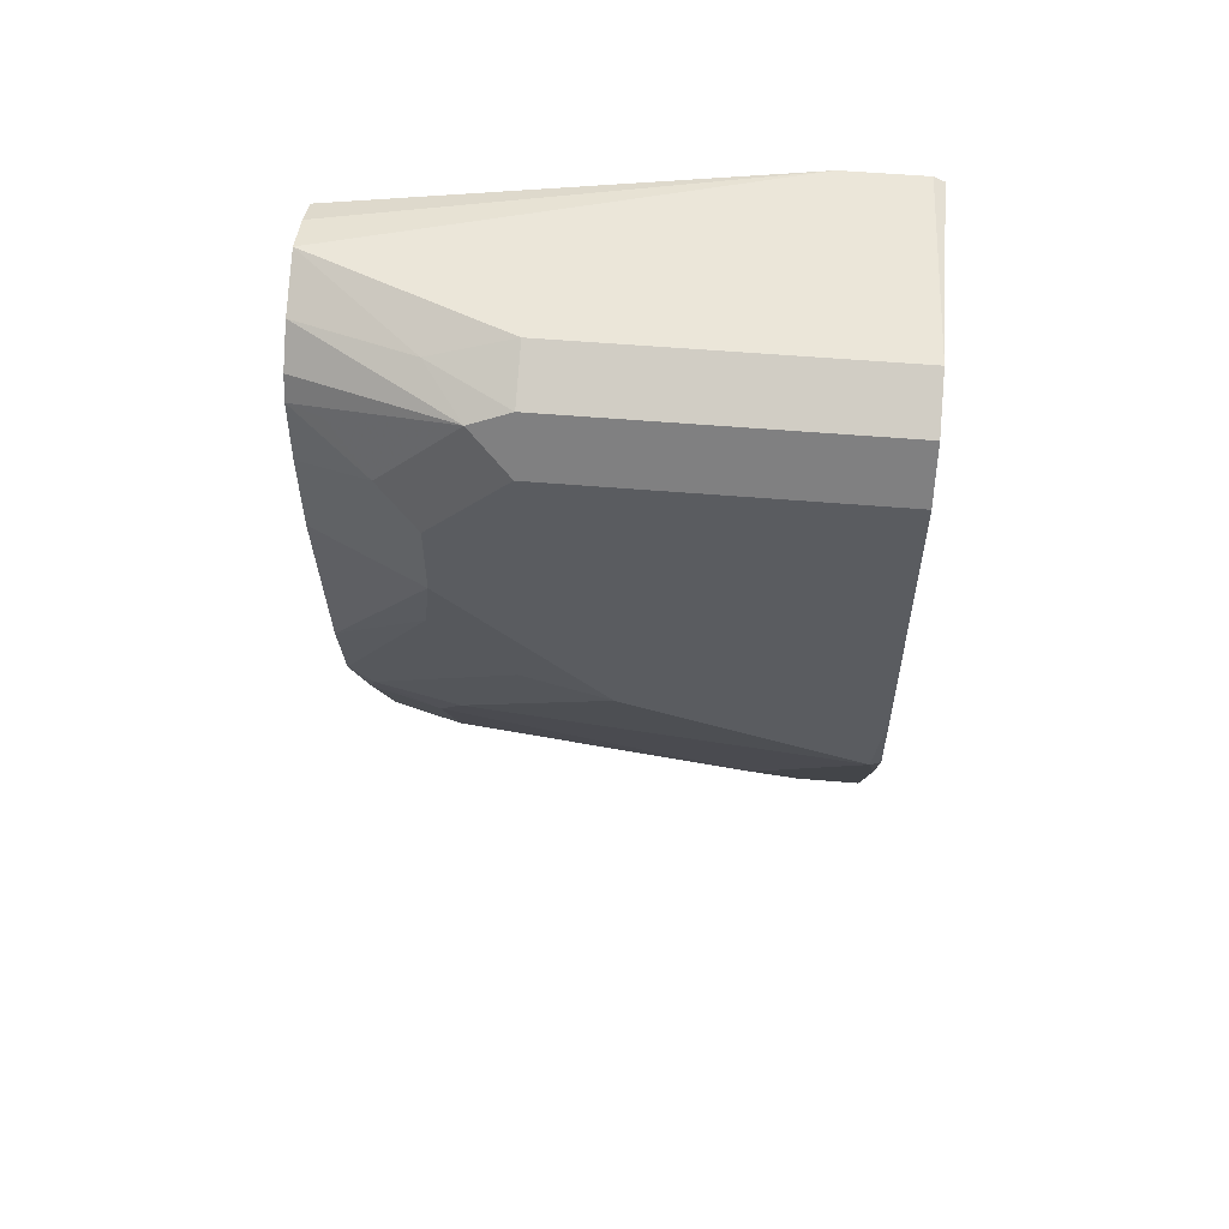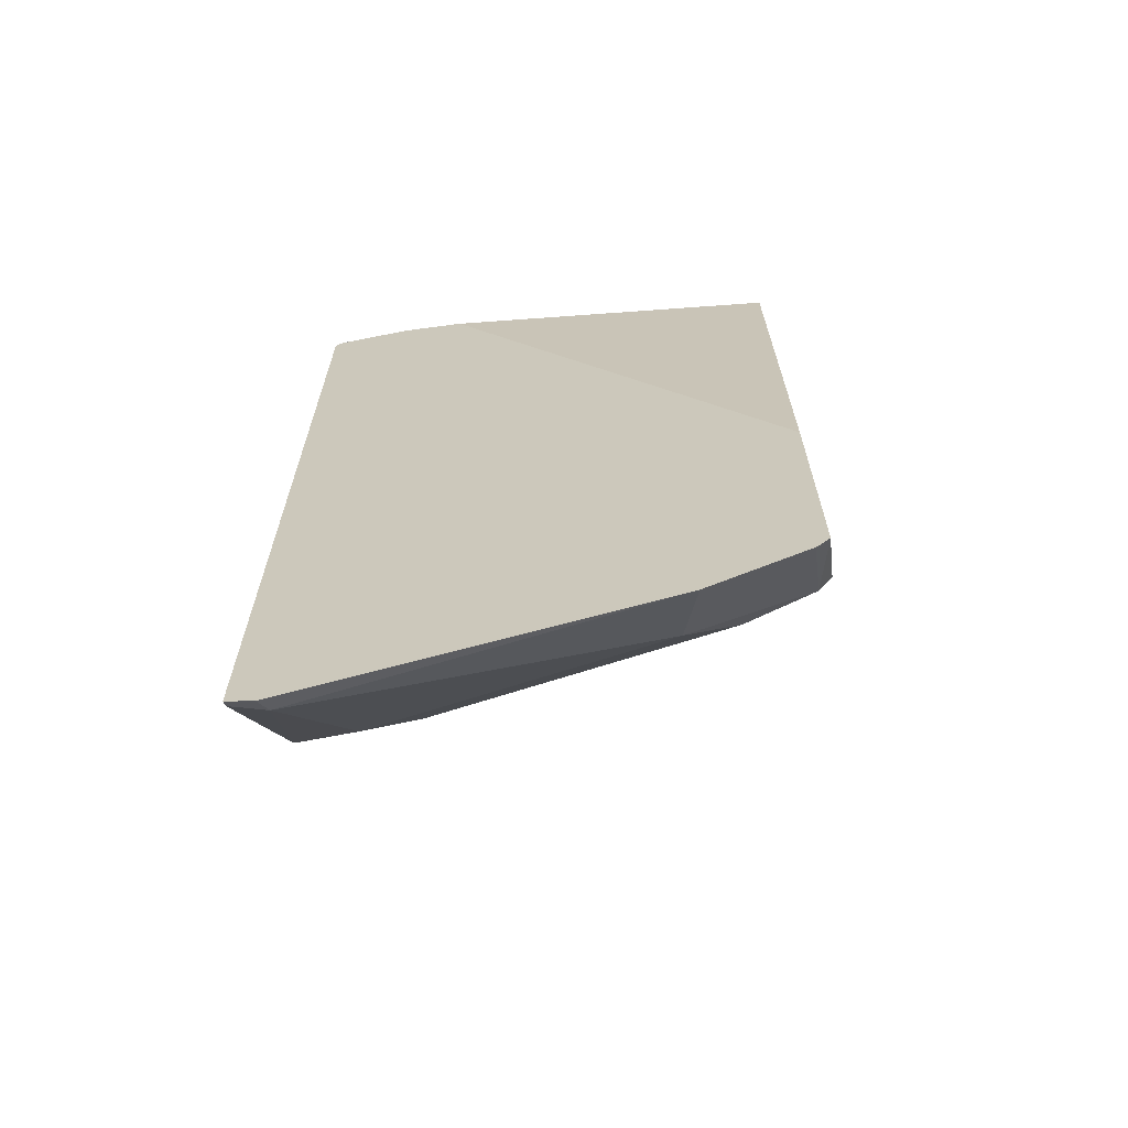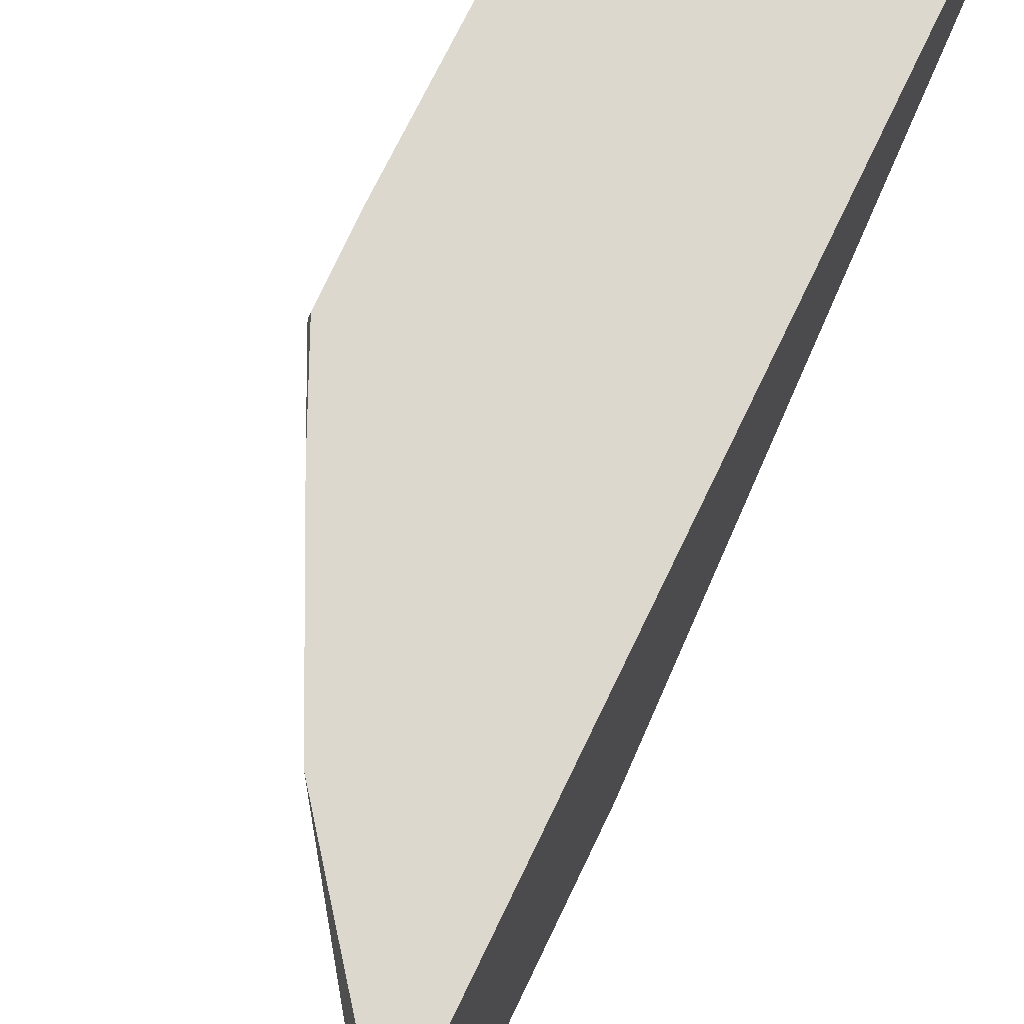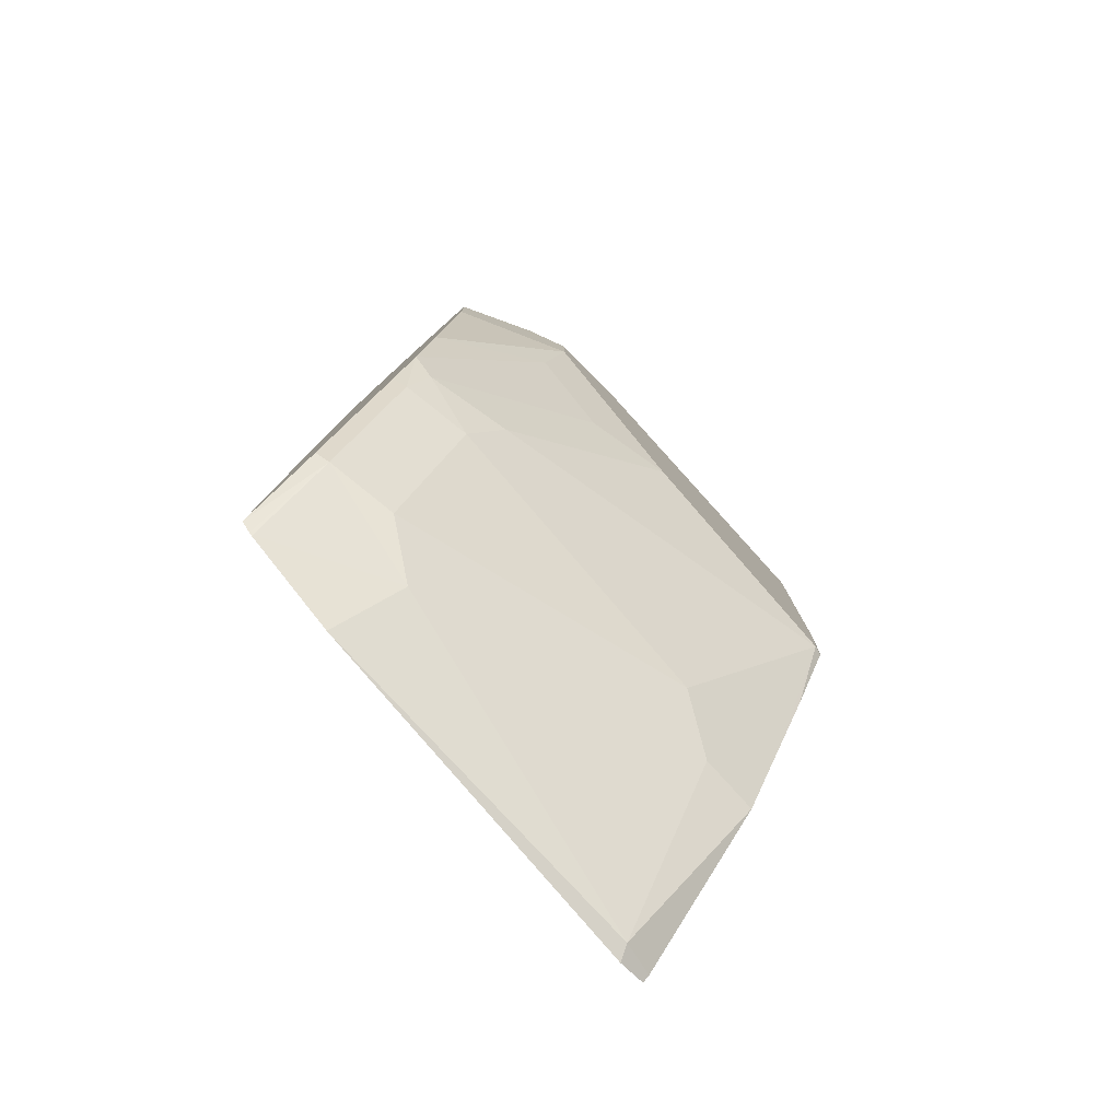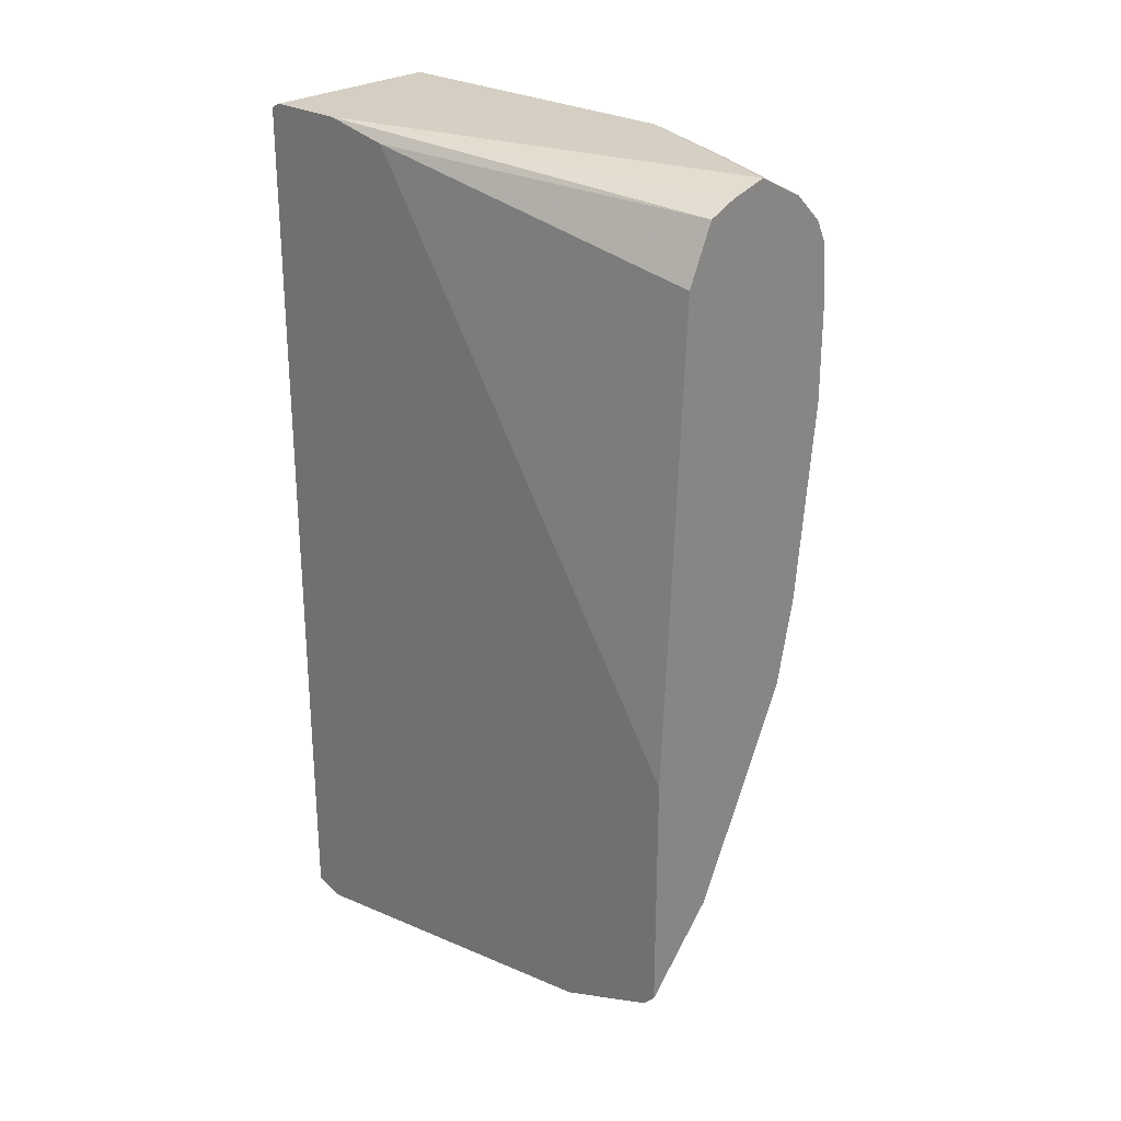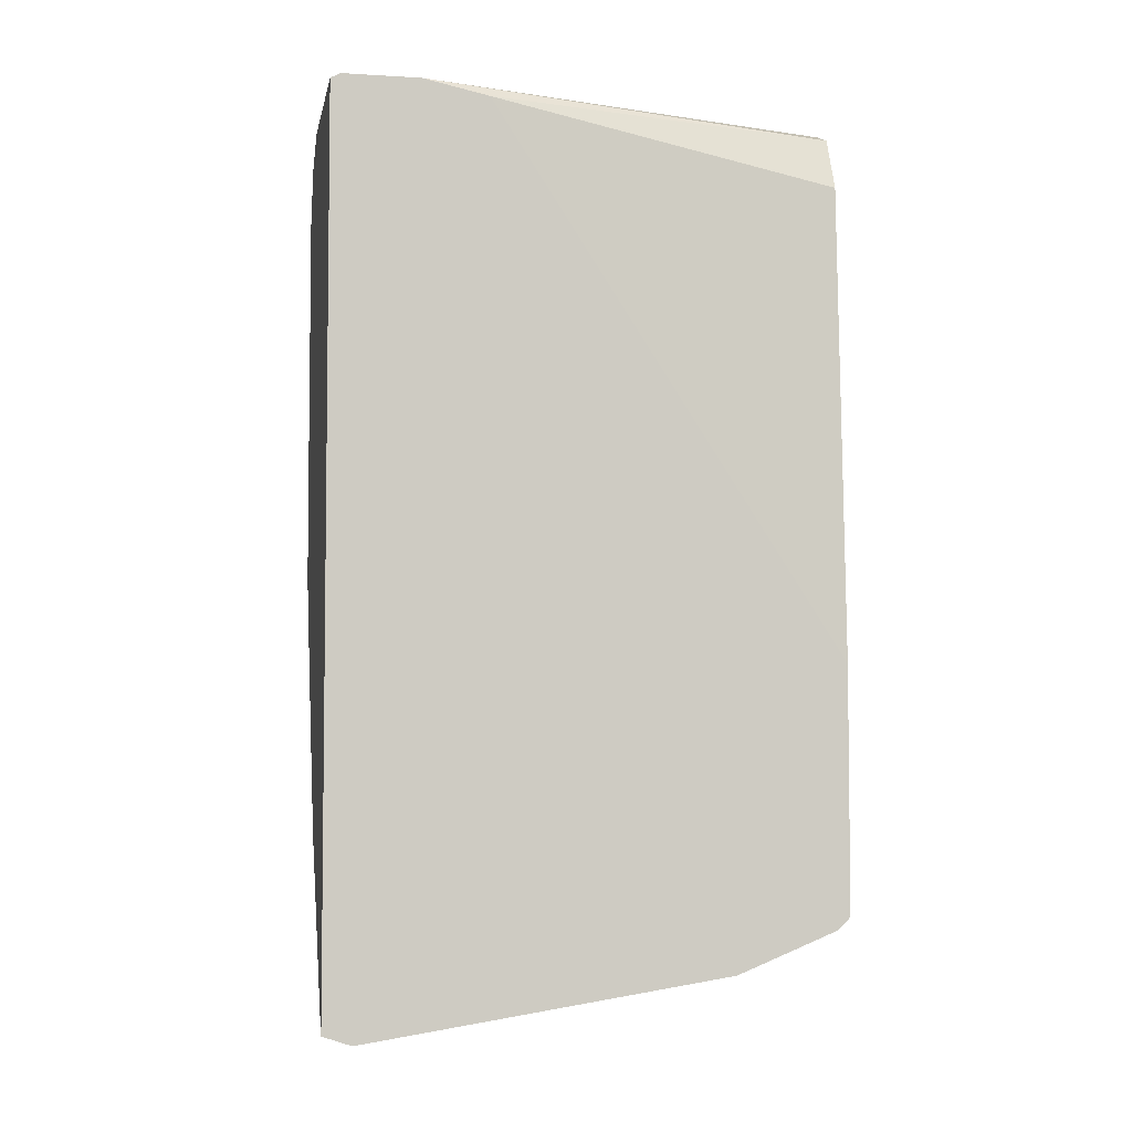
<metadata>
{"format":"obj","ext":"obj","renderer":"f3d","projection":"perspective","resolution":1024,"background":"white","views":[{"elev":56.0,"azim":-85.0,"up":"+Y"},{"elev":-65.3,"azim":101.4,"up":"+Y"},{"elev":72.6,"azim":25.7,"up":"+Z"},{"elev":-79.7,"azim":-137.8,"up":"+Y"},{"elev":26.1,"azim":133.2,"up":"+Y"},{"elev":-4.6,"azim":79.3,"up":"+Y"}]}
</metadata>
<code>
v -0.7551 -0.2184 0.005071
v -0.7555 -0.2182 0.005071
v -0.7551 -0.2232 -0.009349
v -0.7551 0.2314 0.005071
v -0.7587 -0.216 0.005071
v -0.7623 -0.2196 -0.01294
v -0.7551 -0.1952 -0.1924
v -0.7551 0.2339 -9.84e-06
v -0.8527 0.2326 0.005071
v -0.8269 -0.1292 0.005071
v -0.7881 -0.1679 -0.1809
v -0.8269 -0.1292 -0.02586
v -0.7558 -0.1744 -0.2422
v -0.7551 -0.1751 -0.2419
v -0.7551 0.2339 -0.03876
v -0.8527 0.2326 -0.155
v -0.8561 0.2309 0.005071
v -0.8308 -0.1214 0.005071
v -0.801 -0.1421 -0.2067
v -0.7946 -0.1356 -0.2422
v -0.8502 -0.08261 0.005071
v -0.8527 -0.07751 -0.03876
v -0.8398 -0.1033 -0.05169
v -0.7551 -0.1737 -0.244
v -0.8139 0.2326 -0.2493
v -0.7551 0.227 -0.07199
v -0.7799 0.2217 -0.2493
v -0.7948 0.2277 -0.2493
v -0.8575 0.2228 -0.1938
v -0.8785 0.2196 -0.155
v -0.8785 0.2196 0.005071
v -0.8398 -0.06458 -0.2067
v -0.7917 -0.13 -0.2493
v -0.7551 -0.1683 -0.2493
v -0.8333 -0.05813 -0.2422
v -0.8695 -0.04381 0.005071
v -0.8915 3.898e-05 -9.84e-06
v -0.8527 -0.03876 -0.1938
v -0.8398 0.2196 -0.2493
v -0.7668 0.1938 -0.2493
v -0.7551 -0.04601 -0.2493
v -0.8818 0.2131 -0.1744
v -0.8915 0.1938 -0.155
v -0.8802 0.2162 0.005071
v -0.843 -0.03876 -0.2374
v -0.8305 -0.05245 -0.2493
v -0.843 -0.02681 -0.2493
v -0.8904 0.001023 0.005071
v -0.8915 0.03875 0.005071
v -0.8915 0.03875 -0.1163
v -0.8553 0.2049 -0.2493
v -0.8609 0.1938 -0.2493
v -0.8672 0.1938 -0.2326
v -0.8818 0.1744 -0.2132
v -0.8915 0.155 -0.1938
v -0.8915 0.1938 0.005071
v -0.8818 0.03875 -0.1599
v -0.8818 0.0775 -0.1986
v -0.8527 0.01678 -0.2493
v -0.8915 0.1163 -0.1938
v -0.8637 0.1608 -0.2493
v -0.8637 0.1163 -0.2493
f 25 52 51
f 25 51 39
f 26 40 27
f 26 41 40
f 29 39 42
f 30 44 31
f 30 42 43
f 30 43 44
f 32 38 45
f 25 61 52
f 32 45 35
f 29 42 30
f 25 62 61
f 25 28 27
f 25 47 59
f 25 46 47
f 25 33 46
f 25 34 33
f 21 37 22
f 25 41 34
f 25 40 41
f 25 27 40
f 25 39 29
f 22 32 23
f 22 38 32
f 22 37 38
f 35 45 47
f 25 59 62
f 35 47 46
f 47 58 59
f 37 48 49
f 21 36 37
f 58 60 59
f 55 62 60
f 55 61 62
f 54 61 55
f 52 54 53
f 52 61 54
f 50 58 57
f 50 60 58
f 45 58 47
f 45 57 58
f 45 50 57
f 43 56 44
f 43 54 55
f 42 54 43
f 42 53 54
f 42 52 53
f 59 60 62
f 42 51 52
f 39 51 42
f 38 50 45
f 37 50 38
f 37 60 50
f 37 55 60
f 37 43 55
f 37 56 43
f 37 49 56
f 36 48 37
f 20 46 33
f 1 48 36
f 20 34 24
f 4 8 9
f 3 6 7
f 2 6 3
f 2 5 6
f 1 5 2
f 1 10 5
f 1 18 10
f 1 21 18
f 1 36 21
f 1 49 48
f 1 56 49
f 1 44 56
f 5 10 6
f 1 31 44
f 1 9 17
f 1 4 9
f 1 8 4
f 1 15 8
f 1 26 15
f 1 41 26
f 1 34 41
f 1 24 34
f 1 14 24
f 1 7 14
f 1 3 7
f 20 35 46
f 1 17 31
f 6 11 7
f 1 2 3
f 6 12 11
f 6 10 12
f 19 35 20
f 19 32 35
f 19 23 32
f 17 30 31
f 16 30 17
f 16 29 30
f 16 25 29
f 15 28 25
f 15 27 28
f 15 26 27
f 15 25 16
f 13 20 24
f 20 33 34
f 12 22 23
f 7 11 13
f 7 13 14
f 8 15 16
f 8 16 9
f 13 24 14
f 10 18 12
f 9 16 17
f 11 23 19
f 11 19 20
f 11 20 13
f 12 18 21
f 12 21 22
f 11 12 23

</code>
